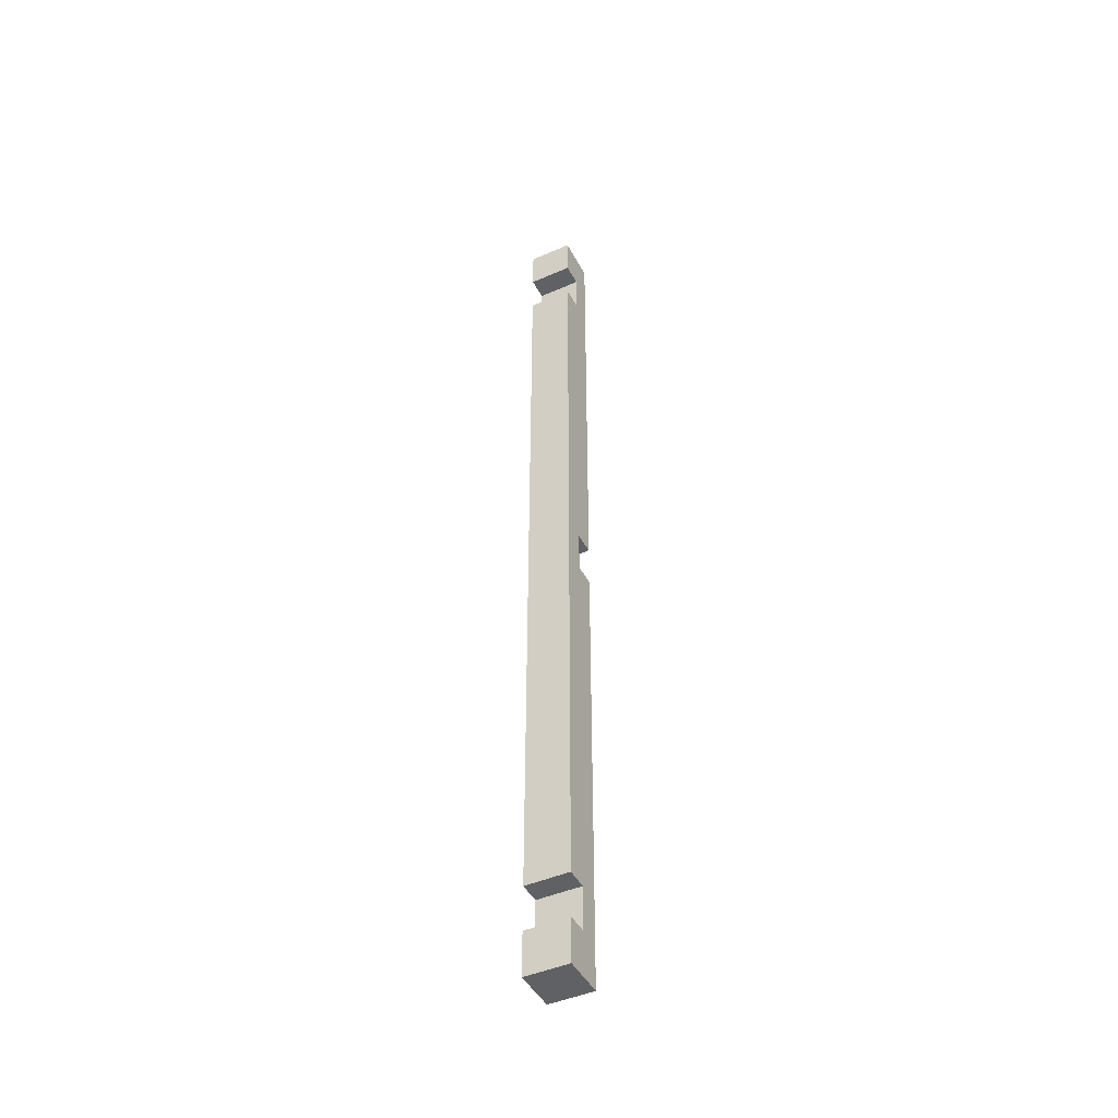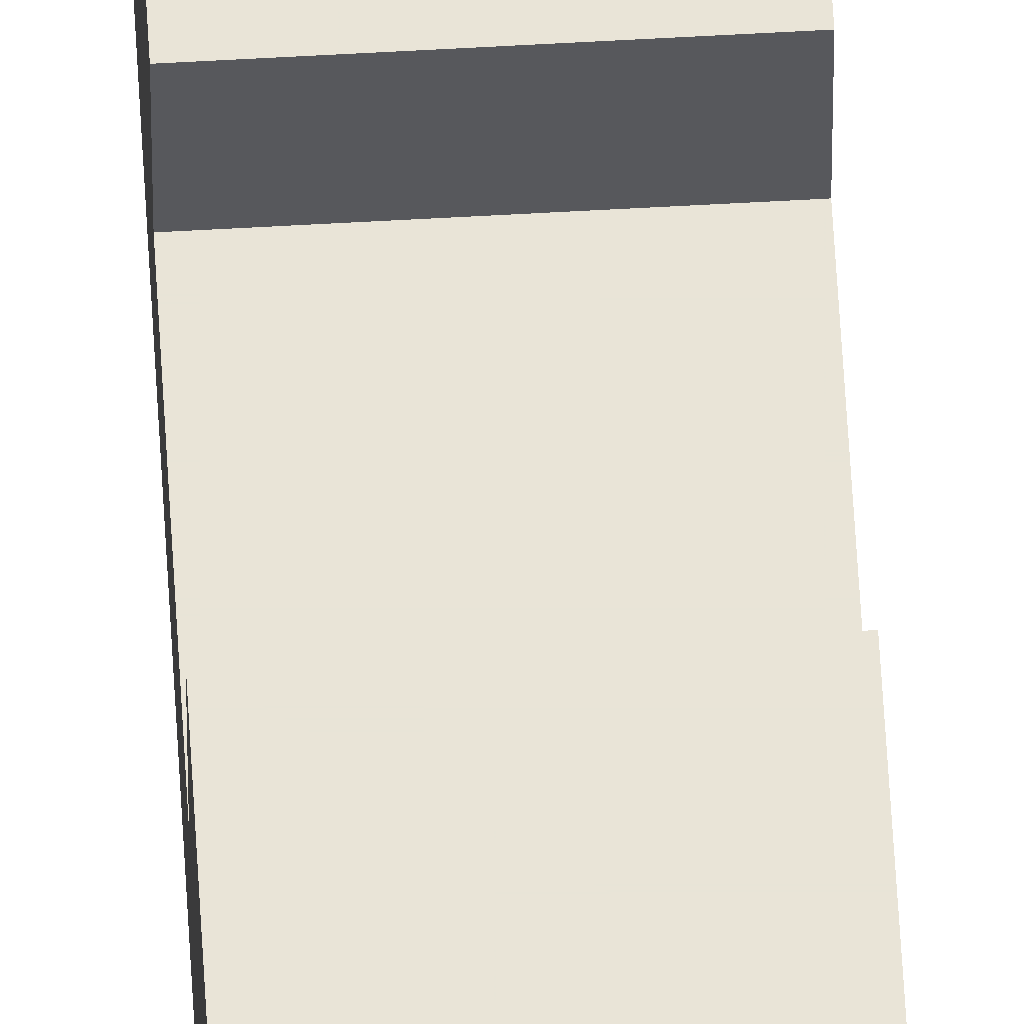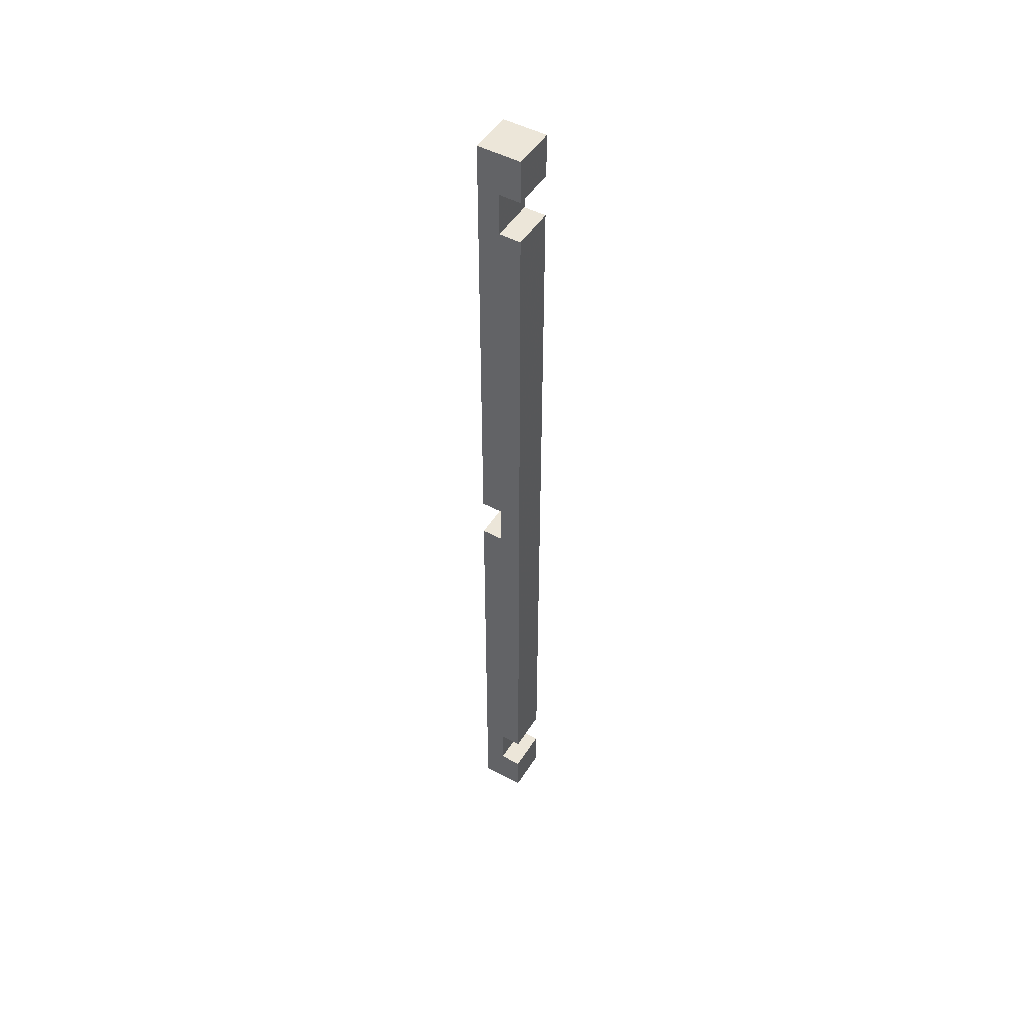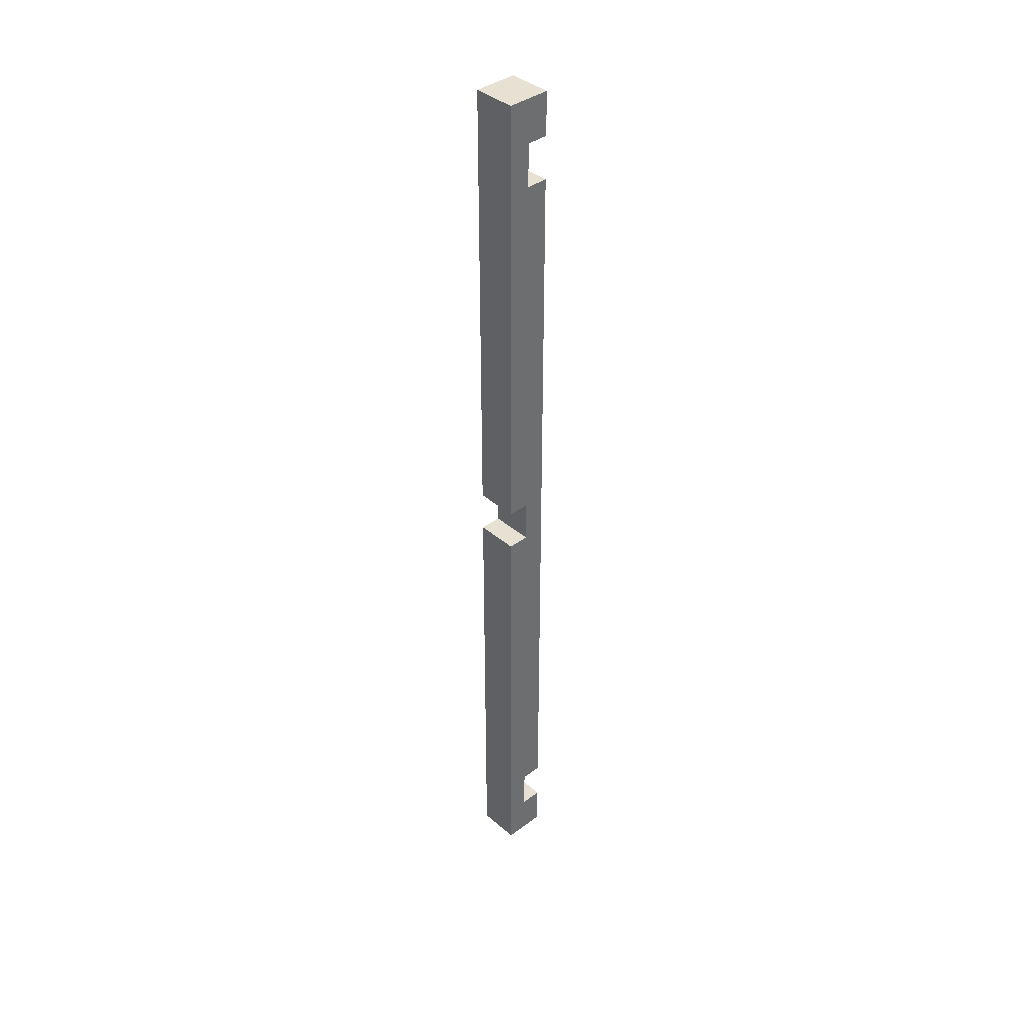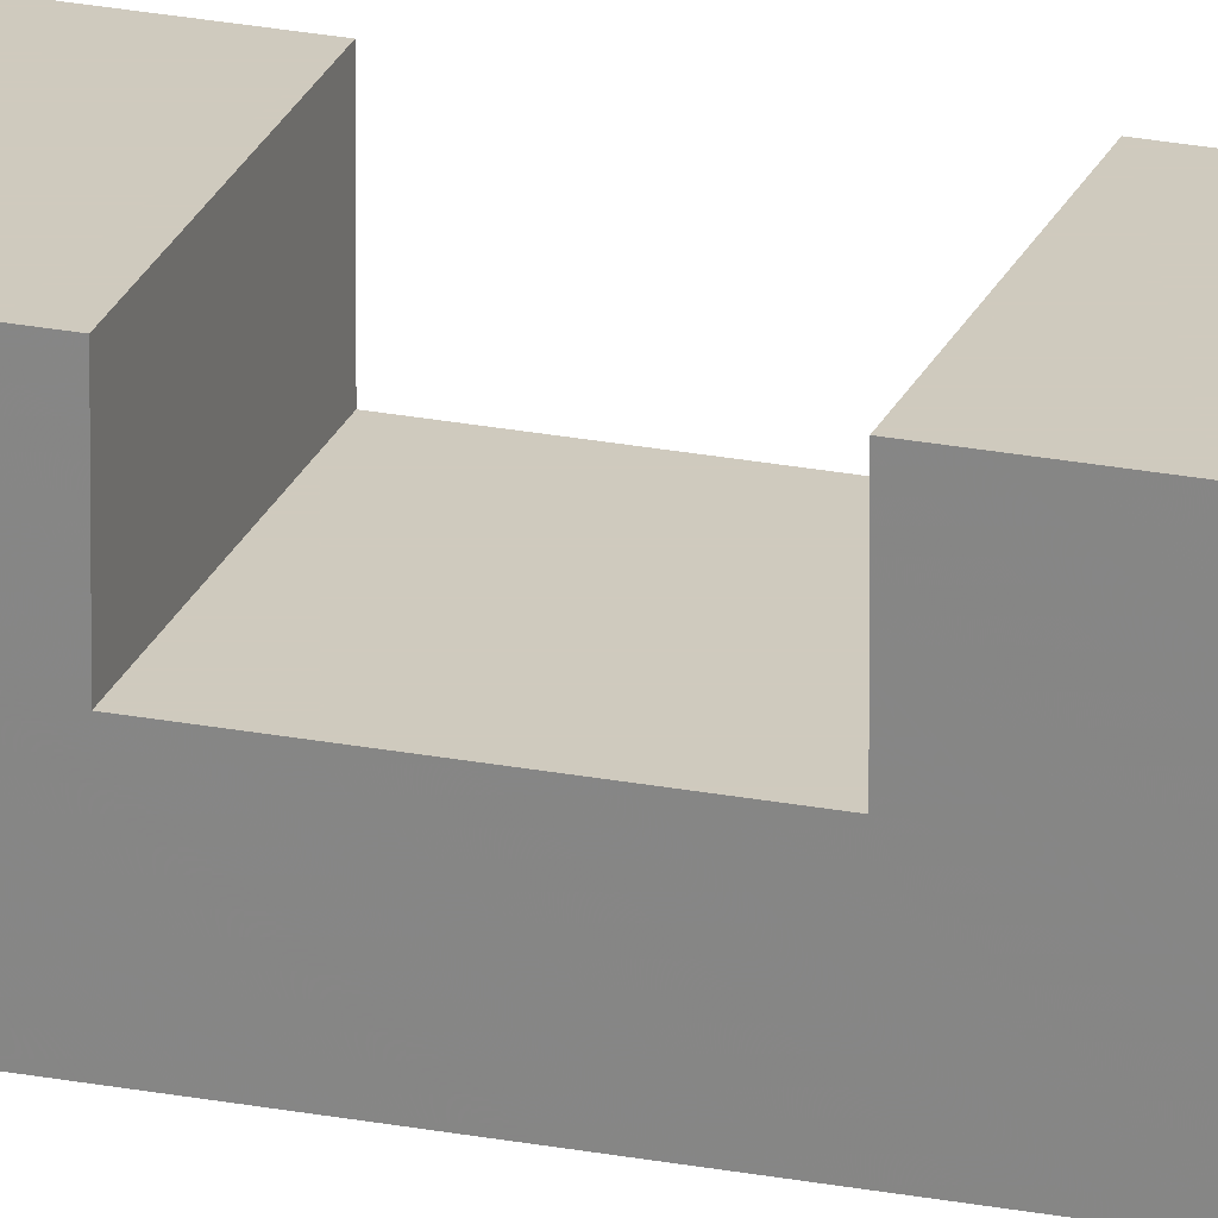
<metadata>
{"format":"obj","ext":"obj","renderer":"f3d","projection":"perspective","resolution":1024,"background":"white","views":[{"elev":-45.6,"azim":-153.2,"up":"+Y"},{"elev":61.1,"azim":-3.3,"up":"+Z"},{"elev":48.7,"azim":120.9,"up":"+Y"},{"elev":38.9,"azim":46.9,"up":"+Y"},{"elev":23.2,"azim":108.5,"up":"+Z"}]}
</metadata>
<code>
v 5.5 0 2.45
v 5.5 -0.1 2.45
v 5.4 0 2.45
v 5.4 -0.1 2.45
v 5.4 2.1 2.55
v 5.4 1.05 2.55
v 5.5 2.1 2.55
v 5.5 1.05 2.55
v 5.4 1.9 2.55
v 5.4 2 2.55
v 5.5 2 2.55
v 5.5 1.9 2.55
v 5.5 2.1 2.45
v 5.5 2.1 2.55
v 5.4 2.1 2.45
v 5.4 2.1 2.55
v 5.5 -0.1 2.45
v 5.5 -0.1 2.55
v 5.4 -0.1 2.45
v 5.4 -0.1 2.55
v 5.4 0.1 2.5
v 5.4 0 2.5
v 5.5 0.1 2.5
v 5.5 0 2.5
v 5.5 1.9 2.45
v 5.5 0.1 2.45
v 5.4 1.9 2.45
v 5.4 0.1 2.45
v 5.4 1.05 2.45
v 5.4 0.95 2.45
v 5.5 0.95 2.45
v 5.5 1.05 2.45
v 5.4 2 2.5
v 5.4 1.9 2.5
v 5.5 2 2.5
v 5.5 1.9 2.5
v 5.5 2.1 2.45
v 5.5 2 2.45
v 5.4 2.1 2.45
v 5.4 2 2.45
v 5.5 0.1 2.45
v 5.5 0.1 2.5
v 5.4 0.1 2.45
v 5.4 0.1 2.5
v 5.4 0 2.45
v 5.4 0 2.5
v 5.5 0 2.45
v 5.5 0 2.5
v 5.5 2.1 2.55
v 5.5 -0.1 2.55
v 5.5 2.1 2.45
v 5.5 -0.1 2.45
v 5.5 2 2.45
v 5.5 0.1 2.5
v 5.5 0 2.5
v 5.5 0.1 2.45
v 5.5 0 2.45
v 5.5 2 2.5
v 5.5 1.9 2.5
v 5.5 1.9 2.45
v 5.5 1.05 2.55
v 5.5 1.9 2.55
v 5.5 2 2.55
v 5.5 0.95 2.55
v 5.5 0.95 2.5
v 5.5 1.05 2.5
v 5.5 0 2.55
v 5.5 0.1 2.55
v 5.5 1.05 2.45
v 5.5 0.95 2.45
v 5.4 1.9 2.45
v 5.4 1.9 2.5
v 5.5 1.9 2.45
v 5.5 1.9 2.5
v 5.5 2 2.45
v 5.5 2 2.5
v 5.4 2 2.45
v 5.4 2 2.5
v 5.5 0.95 2.5
v 5.4 0.95 2.5
v 5.5 1.05 2.5
v 5.4 1.05 2.5
v 5.4 0.95 2.55
v 5.4 -0.1 2.55
v 5.5 0.95 2.55
v 5.5 -0.1 2.55
v 5.4 0 2.55
v 5.4 0.1 2.55
v 5.5 0.1 2.55
v 5.5 0 2.55
v 5.4 2.1 2.45
v 5.4 -0.1 2.45
v 5.4 2.1 2.55
v 5.4 -0.1 2.55
v 5.4 2 2.45
v 5.4 0 2.5
v 5.4 0.1 2.5
v 5.4 0.1 2.45
v 5.4 0 2.45
v 5.4 1.9 2.5
v 5.4 2 2.5
v 5.4 1.9 2.45
v 5.4 2 2.55
v 5.4 1.9 2.55
v 5.4 1.05 2.55
v 5.4 0.95 2.5
v 5.4 0.95 2.55
v 5.4 1.05 2.5
v 5.4 0.1 2.55
v 5.4 0 2.55
v 5.4 0.95 2.45
v 5.4 1.05 2.45
v 5.4 0.95 2.5
v 5.4 0.95 2.55
v 5.5 0.95 2.5
v 5.5 0.95 2.55
v 5.5 1.05 2.5
v 5.5 1.05 2.55
v 5.4 1.05 2.5
v 5.4 1.05 2.55
f 2 4 3 1
f 10 11 7 5
f 6 8 12 9
f 9 12 11 10
f 14 13 15 16
f 18 20 19 17
f 22 21 23 24
f 32 29 27 25
f 26 28 30 31
f 31 30 29 32
f 34 33 35 36
f 38 40 39 37
f 42 44 43 41
f 46 48 47 45
f 58 49 63
f 58 63 62 59
f 61 59 62
f 58 51 49
f 54 64 68
f 55 67 50
f 67 55 54 68
f 54 65 64
f 59 61 66
f 51 58 53
f 59 66 60
f 66 69 60
f 69 66 65 70
f 56 65 54
f 70 65 56
f 55 52 57
f 50 52 55
f 72 74 73 71
f 76 78 77 75
f 80 79 81 82
f 88 89 85 83
f 84 86 90 87
f 87 90 89 88
f 101 91 95
f 100 104 103 101
f 100 102 112 108
f 101 93 91
f 111 106 108 112
f 98 97 106 111
f 96 99 92
f 108 105 104 100
f 93 101 103
f 96 110 109 97
f 97 109 107 106
f 96 94 110
f 92 94 96
f 114 116 115 113
f 118 120 119 117

</code>
